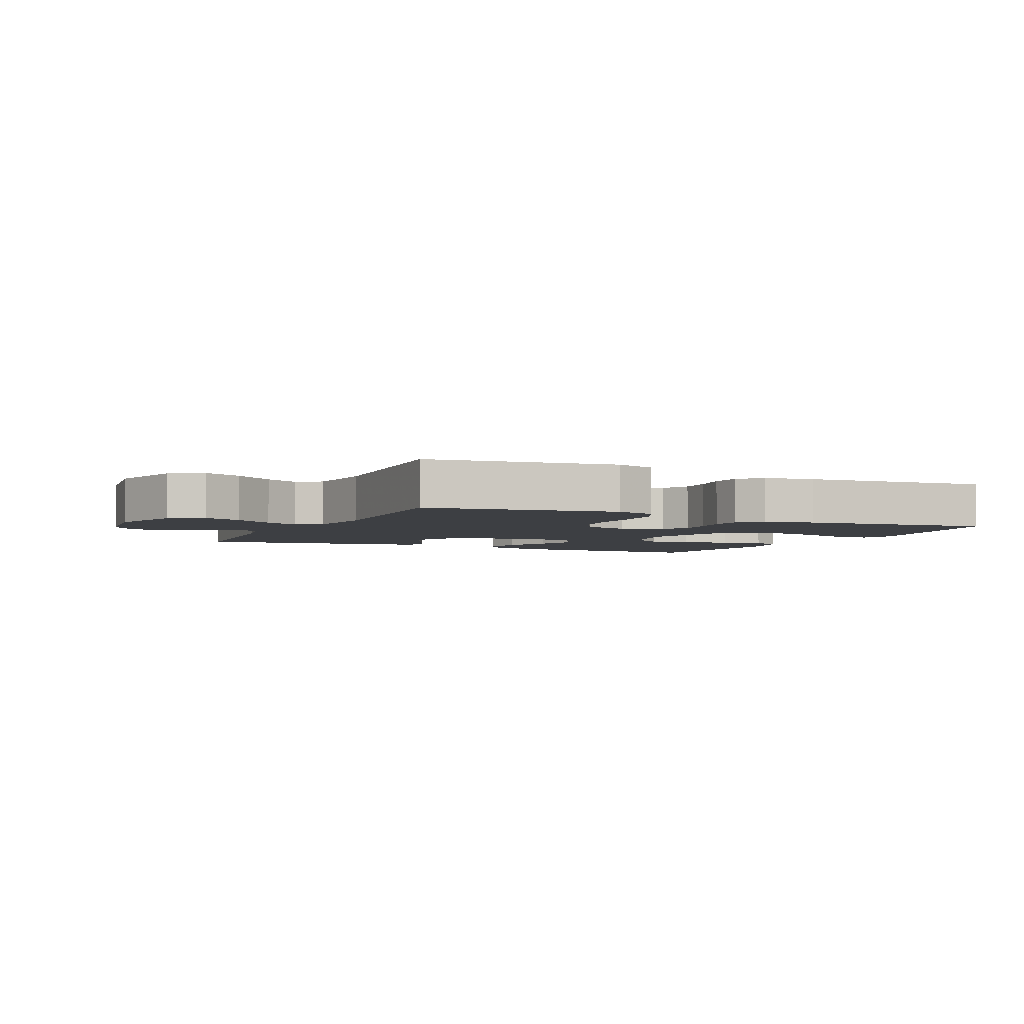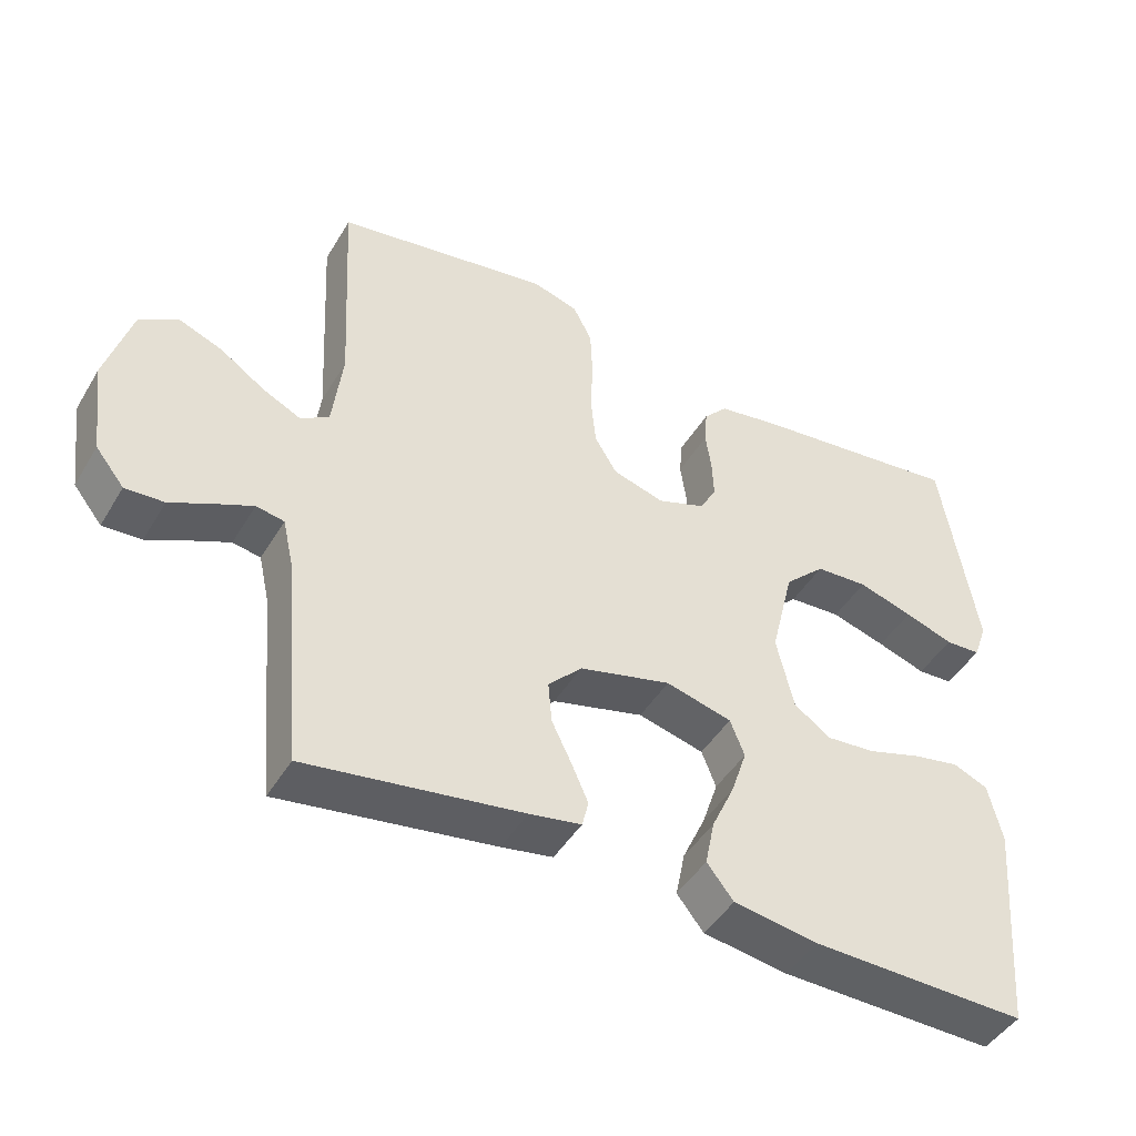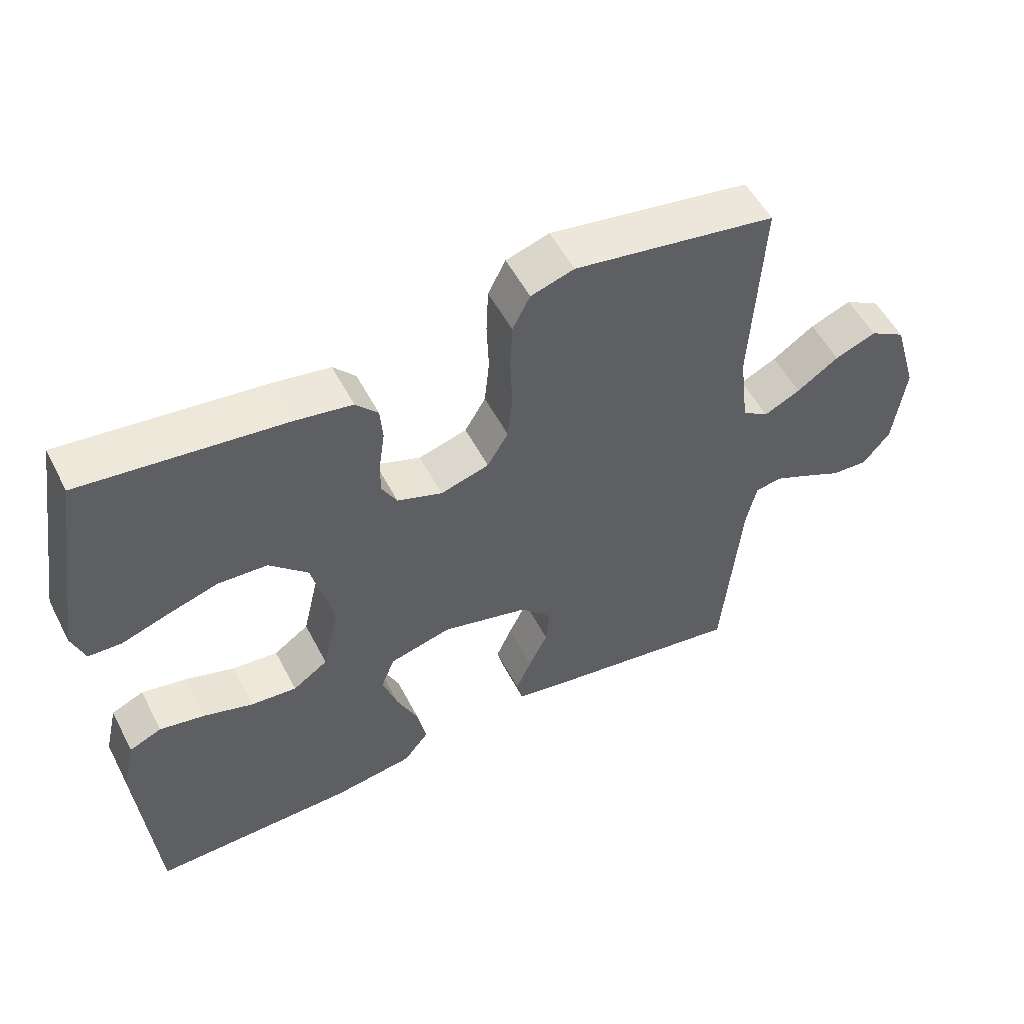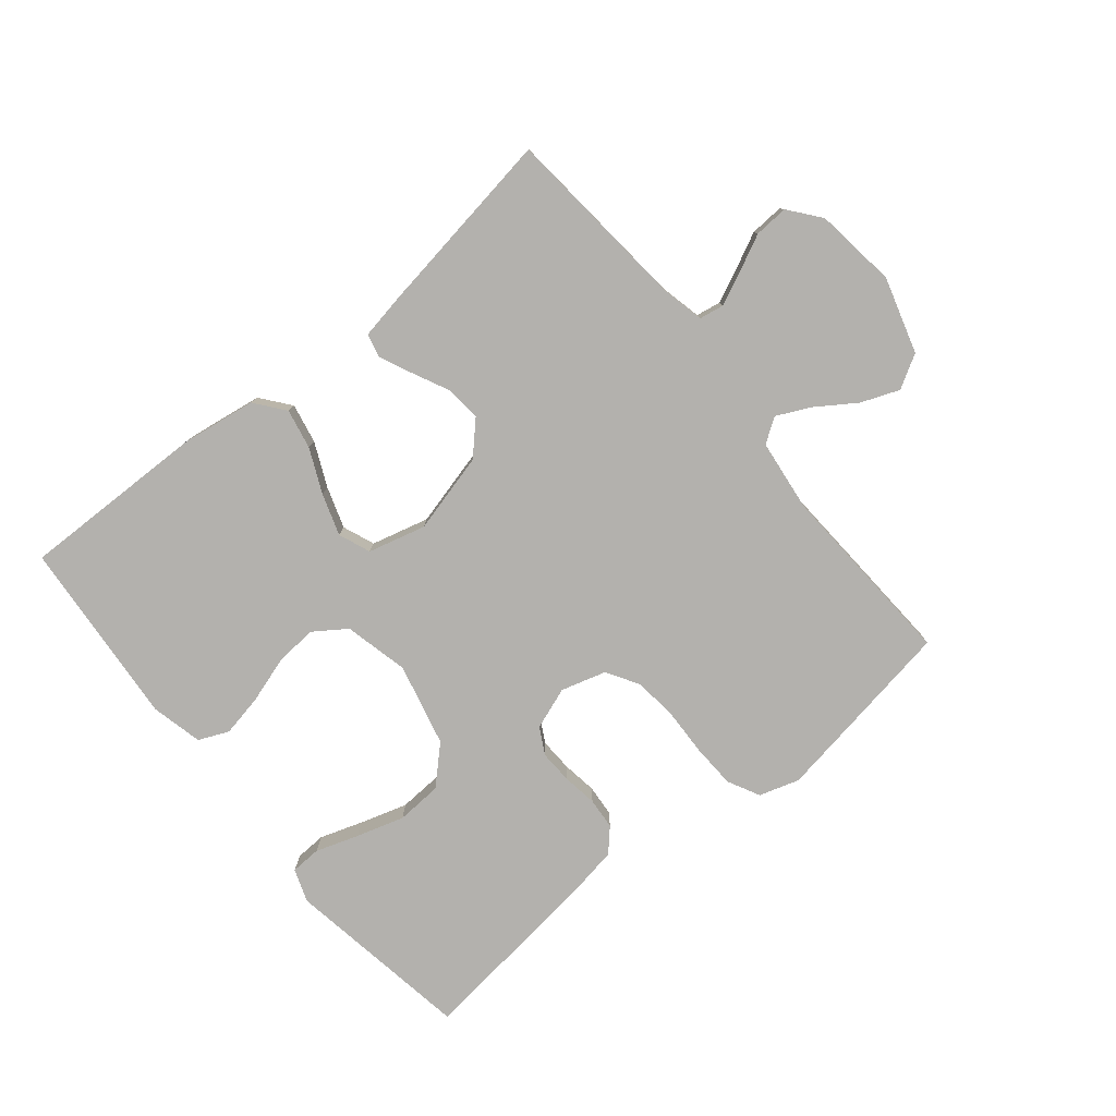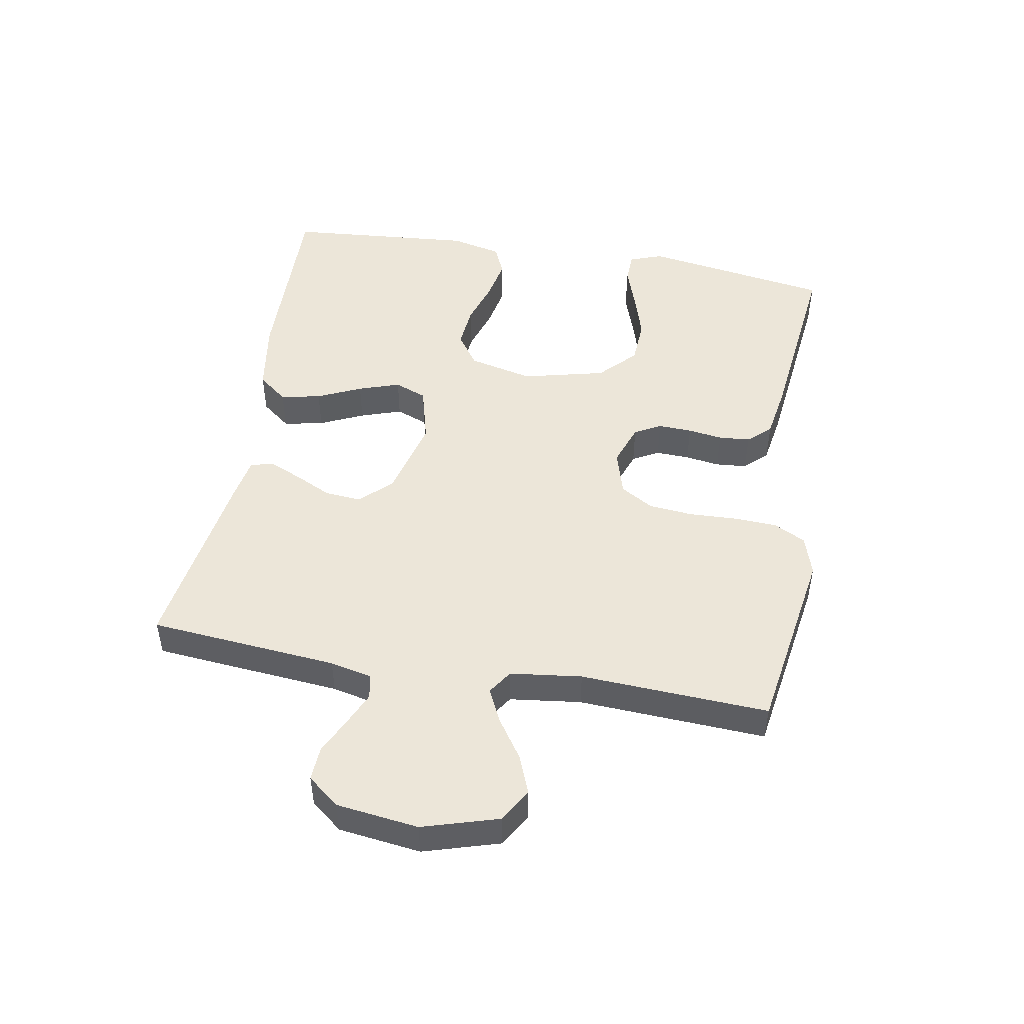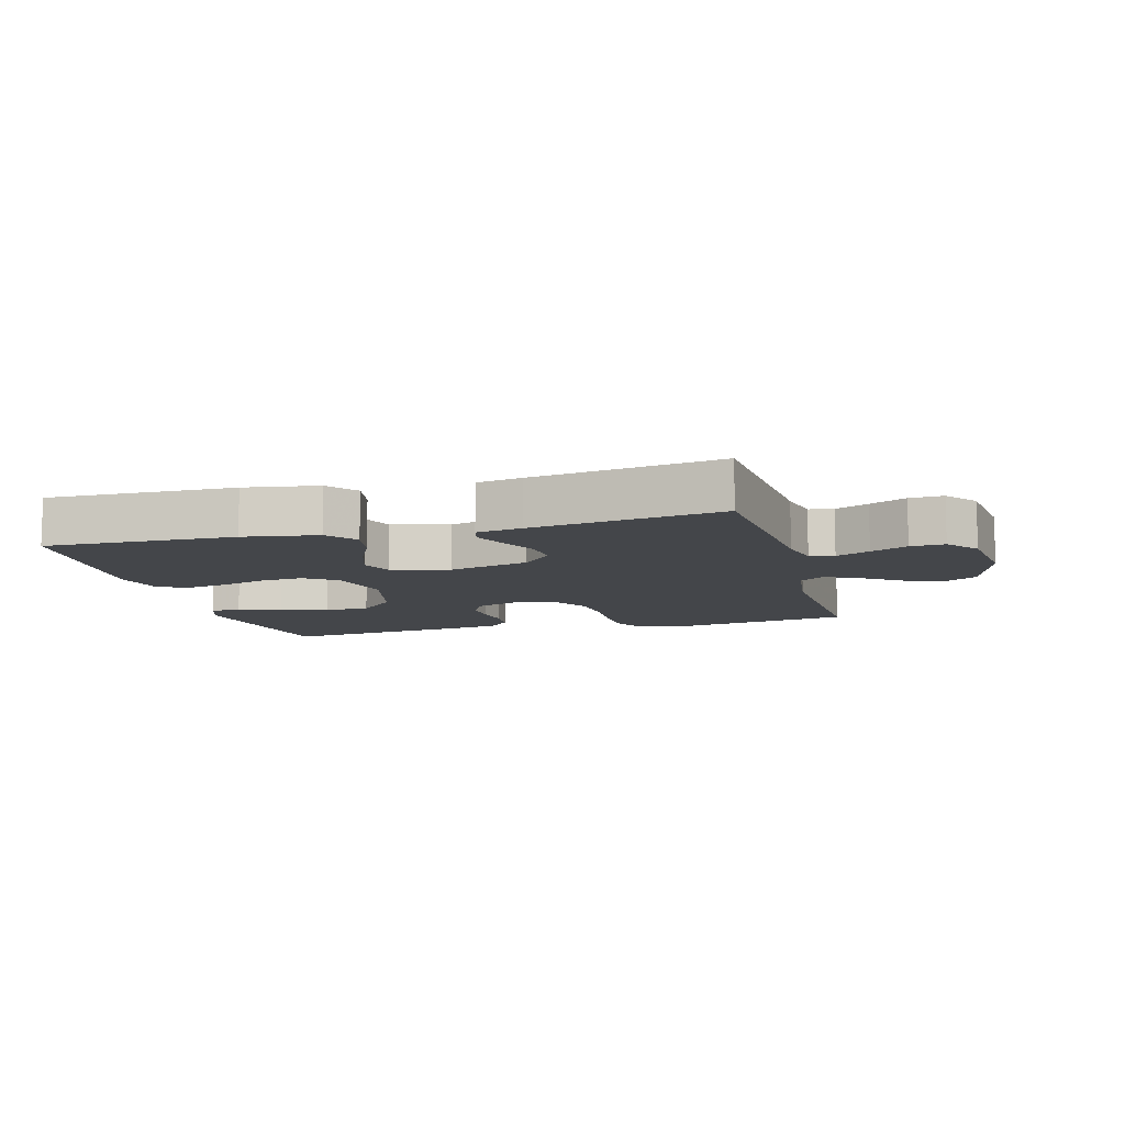
<metadata>
{"format":"obj","ext":"obj","renderer":"f3d","projection":"perspective","resolution":1024,"background":"white","views":[{"elev":-4.0,"azim":-25.4,"up":"+Y"},{"elev":-45.6,"azim":-29.3,"up":"+Z"},{"elev":53.7,"azim":152.9,"up":"+Z"},{"elev":-79.2,"azim":-140.6,"up":"+Y"},{"elev":48.6,"azim":-80.1,"up":"+Y"},{"elev":-9.7,"azim":-165.0,"up":"+Y"}]}
</metadata>
<code>
v 0.5 0.07 -0.5
v 0.2 0.07 -0.494
v 0.082 0.07 -0.476
v 0.045 0.07 -0.429
v 0.058 0.07 -0.365
v 0.09 0.07 -0.295
v 0.112 0.07 -0.229
v 0.092 0.07 -0.178
v 0 0.07 -0.154
v -0.128 0.07 -0.187
v -0.175 0.07 -0.236
v -0.17 0.07 -0.294
v -0.142 0.07 -0.352
v -0.119 0.07 -0.404
v -0.128 0.07 -0.441
v -0.2 0.07 -0.454
v -0.5 0.07 -0.5
v -0.527 0.07 -0.2
v -0.542 0.07 -0.133
v -0.581 0.07 -0.126
v -0.634 0.07 -0.15
v -0.692 0.07 -0.178
v -0.746 0.07 -0.181
v -0.786 0.07 -0.131
v -0.803 0.07 0
v -0.767 0.07 0.121
v -0.714 0.07 0.152
v -0.653 0.07 0.128
v -0.591 0.07 0.086
v -0.537 0.07 0.06
v -0.498 0.07 0.086
v -0.484 0.07 0.2
v -0.5 0.07 0.5
v -0.2 0.07 0.549
v -0.136 0.07 0.529
v -0.11 0.07 0.478
v -0.107 0.07 0.409
v -0.11 0.07 0.333
v -0.103 0.07 0.263
v -0.072 0.07 0.211
v 0 0.07 0.19
v 0.067 0.07 0.214
v 0.09 0.07 0.256
v 0.088 0.07 0.31
v 0.08 0.07 0.365
v 0.084 0.07 0.415
v 0.117 0.07 0.451
v 0.2 0.07 0.465
v 0.5 0.07 0.5
v 0.548 0.07 0.2
v 0.529 0.07 0.147
v 0.48 0.07 0.145
v 0.412 0.07 0.168
v 0.336 0.07 0.191
v 0.263 0.07 0.187
v 0.206 0.07 0.132
v 0.174 0.07 0
v 0.198 0.07 -0.103
v 0.25 0.07 -0.139
v 0.318 0.07 -0.133
v 0.391 0.07 -0.11
v 0.458 0.07 -0.097
v 0.506 0.07 -0.118
v 0.525 0.07 -0.2
v 0.5 0 -0.5
v 0.2 0 -0.494
v 0.082 0 -0.476
v 0.045 0 -0.429
v 0.058 0 -0.365
v 0.09 0 -0.295
v 0.112 0 -0.229
v 0.092 0 -0.178
v 0 0 -0.154
v -0.128 0 -0.187
v -0.175 0 -0.236
v -0.17 0 -0.294
v -0.142 0 -0.352
v -0.119 0 -0.404
v -0.128 0 -0.441
v -0.2 0 -0.454
v -0.5 0 -0.5
v -0.527 0 -0.2
v -0.542 0 -0.133
v -0.581 0 -0.126
v -0.634 0 -0.15
v -0.692 0 -0.178
v -0.746 0 -0.181
v -0.786 0 -0.131
v -0.803 0 0
v -0.767 0 0.121
v -0.714 0 0.152
v -0.653 0 0.128
v -0.591 0 0.086
v -0.537 0 0.06
v -0.498 0 0.086
v -0.484 0 0.2
v -0.5 0 0.5
v -0.2 0 0.549
v -0.136 0 0.529
v -0.11 0 0.478
v -0.107 0 0.409
v -0.11 0 0.333
v -0.103 0 0.263
v -0.072 0 0.211
v 0 0 0.19
v 0.067 0 0.214
v 0.09 0 0.256
v 0.088 0 0.31
v 0.08 0 0.365
v 0.084 0 0.415
v 0.117 0 0.451
v 0.2 0 0.465
v 0.5 0 0.5
v 0.548 0 0.2
v 0.529 0 0.147
v 0.48 0 0.145
v 0.412 0 0.168
v 0.336 0 0.191
v 0.263 0 0.187
v 0.206 0 0.132
v 0.174 0 0
v 0.198 0 -0.103
v 0.25 0 -0.139
v 0.318 0 -0.133
v 0.391 0 -0.11
v 0.458 0 -0.097
v 0.506 0 -0.118
v 0.525 0 -0.2
f 60 61 62 63
f 59 60 63 64
f 50 51 52 53
f 50 53 54
f 49 50 54
f 48 49 54 55
f 44 45 46 47
f 43 44 47 48
f 35 36 37 38
f 35 38 39
f 32 33 34 35
f 31 32 35 39
f 30 31 39 40
f 26 27 28 29
f 26 29 30
f 25 26 30
f 24 25 30
f 21 22 23 24
f 20 21 24 30
f 19 20 30 40
f 15 16 17 18
f 12 13 14 15
f 12 15 18 19
f 3 4 5 6
f 3 6 7
f 2 3 7
f 59 64 1 2
f 58 59 2 7
f 57 58 7 8
f 56 57 8 9
f 43 48 55 56
f 42 43 56 9
f 41 42 9 10
f 40 41 10 11
f 19 40 11
f 11 12 19
f 127 126 125 124
f 128 127 124 123
f 117 116 115 114
f 118 117 114
f 118 114 113
f 119 118 113 112
f 111 110 109 108
f 112 111 108 107
f 102 101 100 99
f 103 102 99
f 99 98 97 96
f 103 99 96 95
f 104 103 95 94
f 93 92 91 90
f 94 93 90
f 94 90 89
f 94 89 88
f 88 87 86 85
f 94 88 85 84
f 104 94 84 83
f 82 81 80 79
f 79 78 77 76
f 83 82 79 76
f 70 69 68 67
f 71 70 67
f 71 67 66
f 66 65 128 123
f 71 66 123 122
f 72 71 122 121
f 73 72 121 120
f 120 119 112 107
f 73 120 107 106
f 74 73 106 105
f 75 74 105 104
f 75 104 83
f 83 76 75
f 1 65 66 2
f 2 66 67 3
f 3 67 68 4
f 4 68 69 5
f 5 69 70 6
f 6 70 71 7
f 7 71 72 8
f 8 72 73 9
f 9 73 74 10
f 10 74 75 11
f 11 75 76 12
f 12 76 77 13
f 13 77 78 14
f 14 78 79 15
f 15 79 80 16
f 16 80 81 17
f 17 81 82 18
f 18 82 83 19
f 19 83 84 20
f 20 84 85 21
f 21 85 86 22
f 22 86 87 23
f 23 87 88 24
f 24 88 89 25
f 25 89 90 26
f 26 90 91 27
f 27 91 92 28
f 28 92 93 29
f 29 93 94 30
f 30 94 95 31
f 31 95 96 32
f 32 96 97 33
f 33 97 98 34
f 34 98 99 35
f 35 99 100 36
f 36 100 101 37
f 37 101 102 38
f 38 102 103 39
f 39 103 104 40
f 40 104 105 41
f 41 105 106 42
f 42 106 107 43
f 43 107 108 44
f 44 108 109 45
f 45 109 110 46
f 46 110 111 47
f 47 111 112 48
f 48 112 113 49
f 49 113 114 50
f 50 114 115 51
f 51 115 116 52
f 52 116 117 53
f 53 117 118 54
f 54 118 119 55
f 55 119 120 56
f 56 120 121 57
f 57 121 122 58
f 58 122 123 59
f 59 123 124 60
f 60 124 125 61
f 61 125 126 62
f 62 126 127 63
f 63 127 128 64
f 64 128 65 1

</code>
